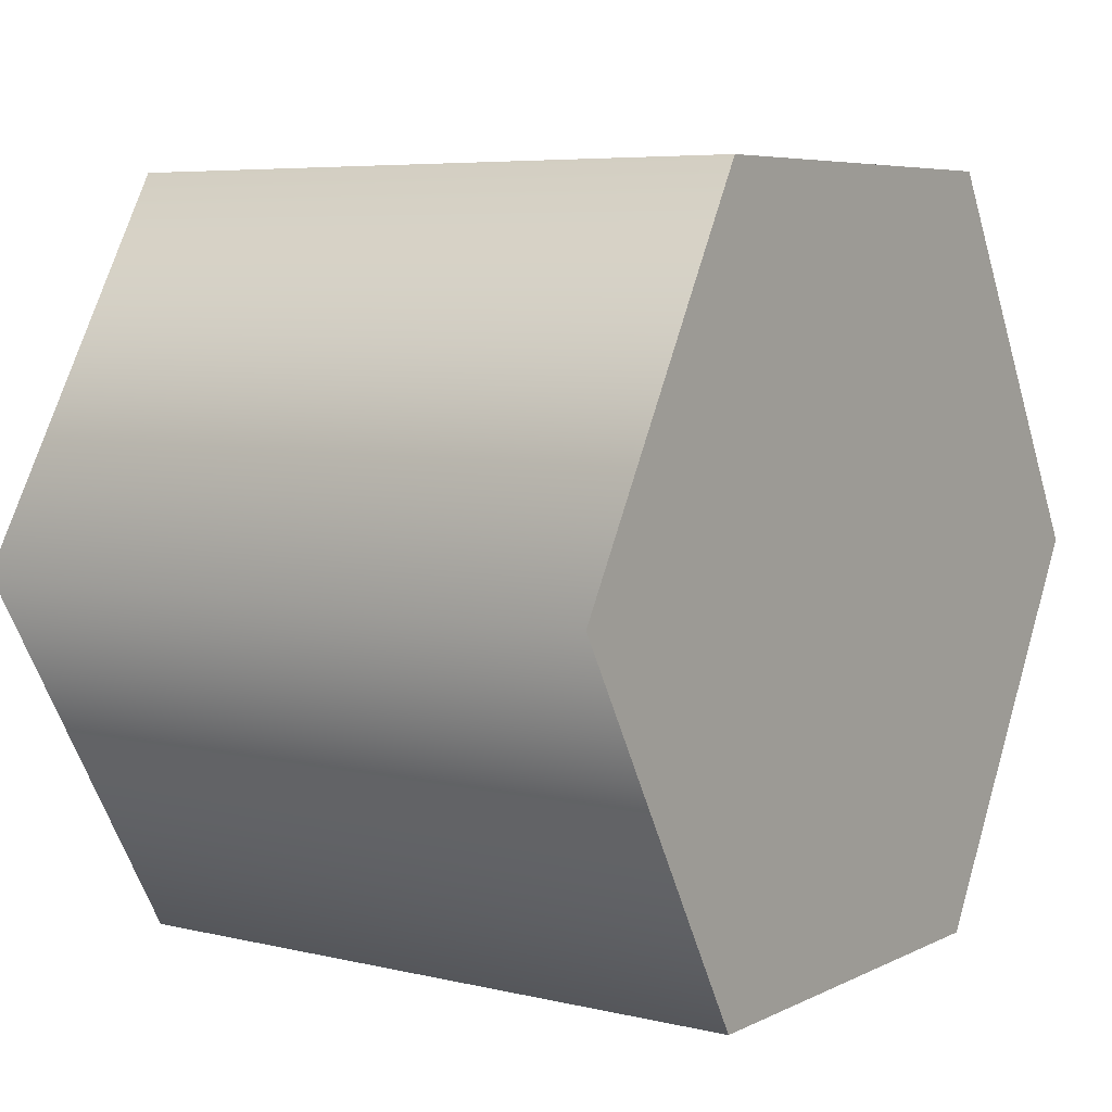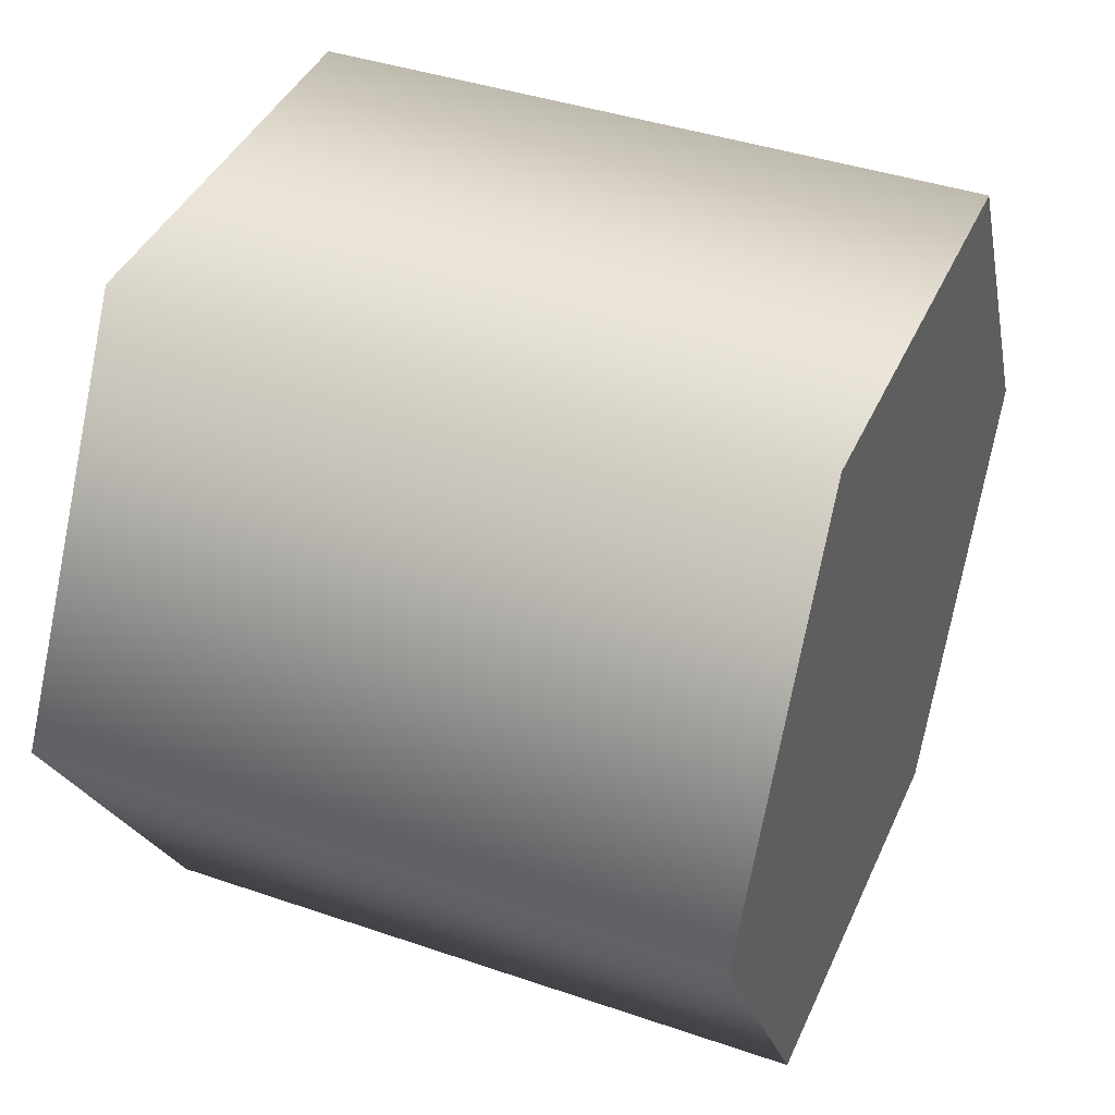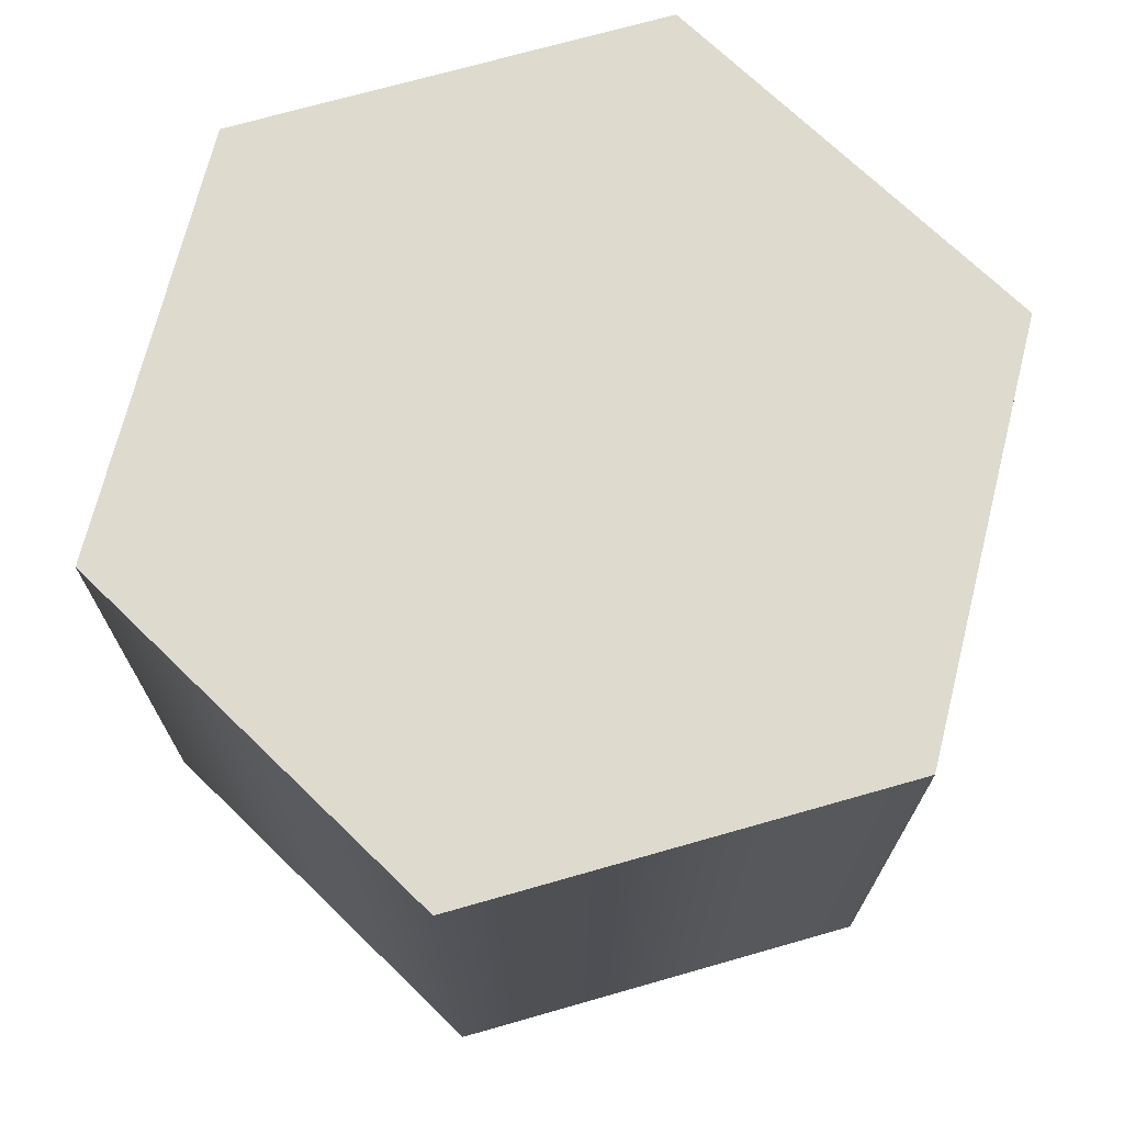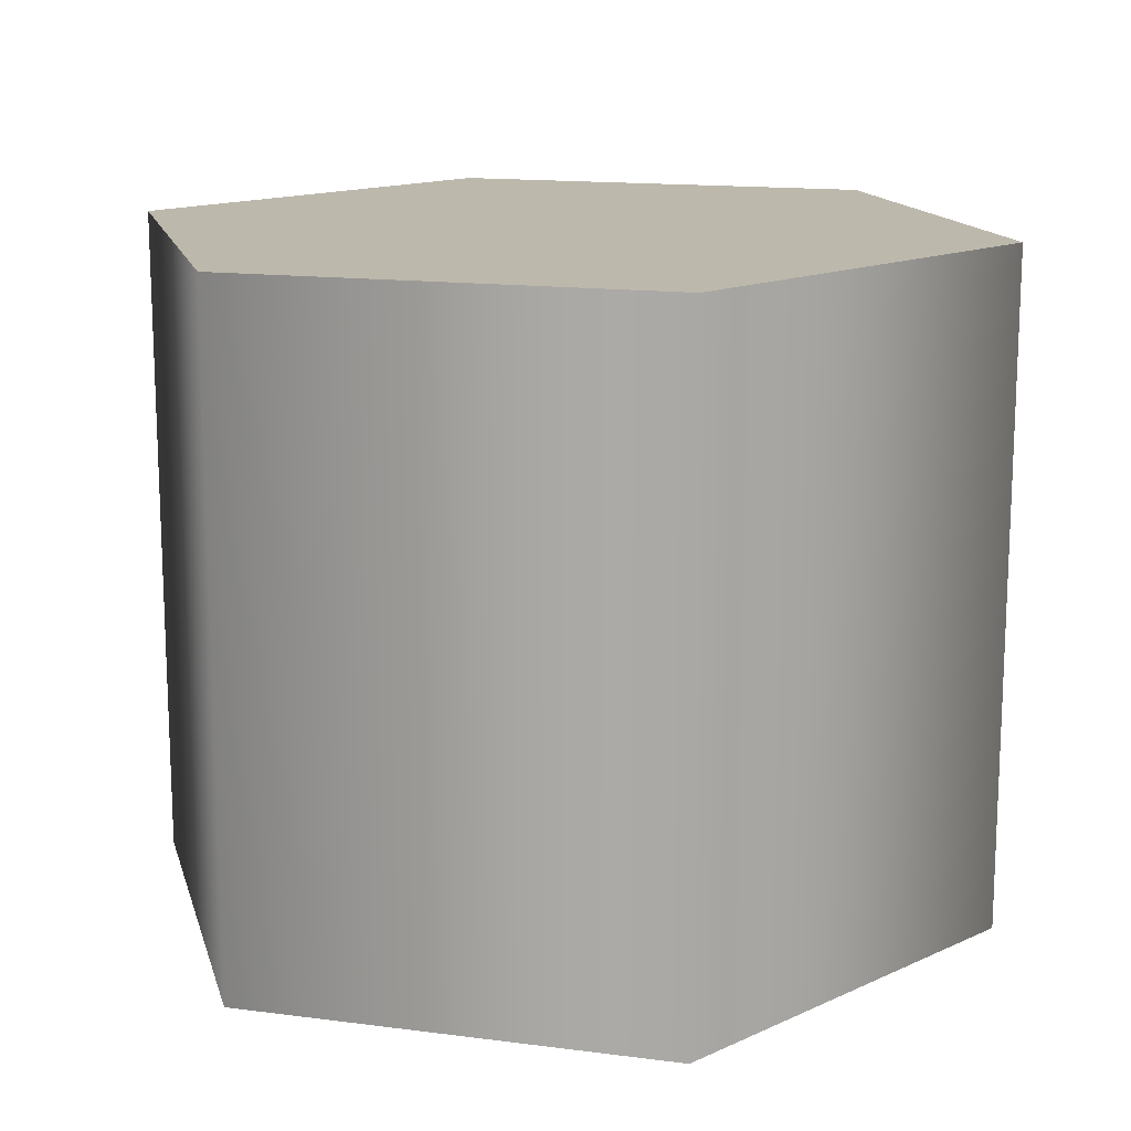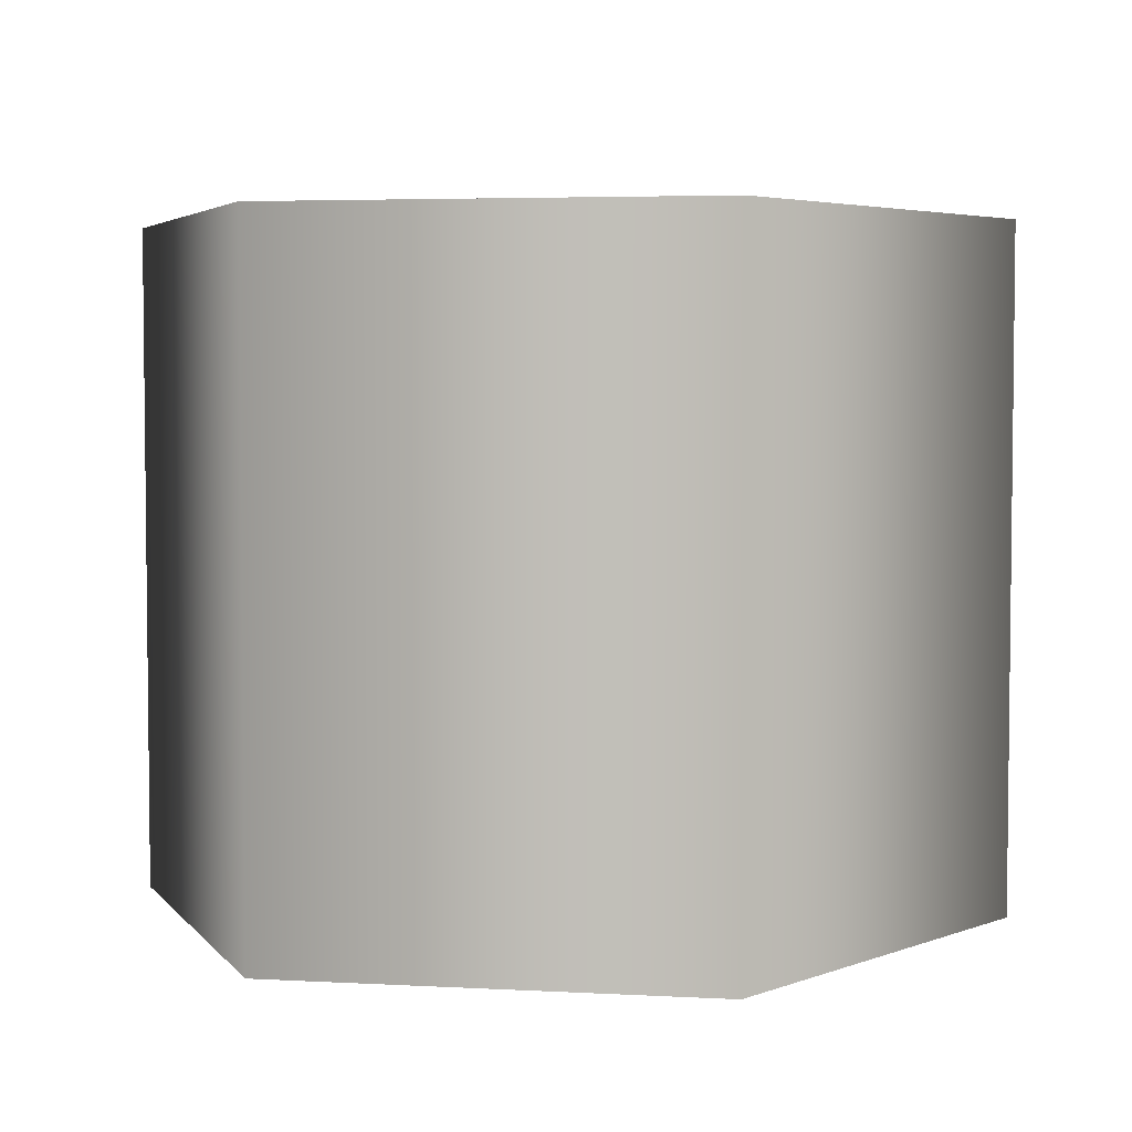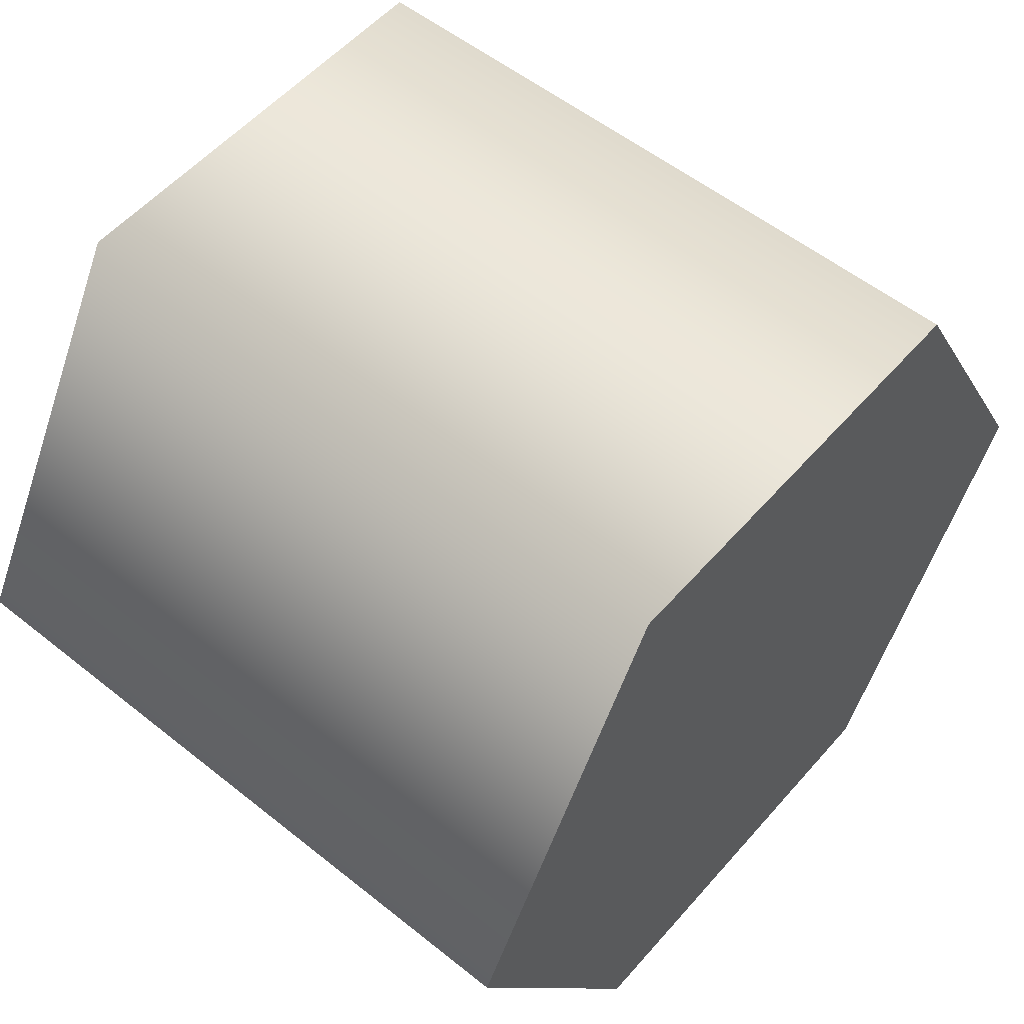
<metadata>
{"format":"obj","ext":"obj","renderer":"f3d","projection":"perspective","resolution":1024,"background":"white","views":[{"elev":6.1,"azim":-54.7,"up":"+Z"},{"elev":40.9,"azim":-67.3,"up":"+Z"},{"elev":71.2,"azim":-135.9,"up":"+Y"},{"elev":14.7,"azim":135.7,"up":"+Y"},{"elev":4.2,"azim":10.1,"up":"+Y"},{"elev":54.8,"azim":-49.8,"up":"+Z"}]}
</metadata>
<code>
v 2.393 -1.753 0
v 2.393 1.94 0
v 1.2 -1.753 2.065
v 1.2 1.94 2.065
v -1.184 -1.753 2.065
v -1.184 1.94 2.065
v -2.377 -1.753 0
v -2.377 1.94 0
v -1.184 -1.753 -2.065
v -1.184 1.94 -2.065
v 1.2 -1.753 -2.065
v 1.2 1.94 -2.065
v 0.007961 1.94 0
v 0.007961 -1.753 0
g Cylinder01
f 1 3 14
f 2 13 4
f 1 2 3
f 2 4 3
f 3 5 14
f 4 13 6
f 3 4 6
f 3 6 5
f 5 7 14
f 6 13 8
f 5 6 7
f 6 8 7
f 7 9 14
f 8 13 10
f 7 8 10
f 7 10 9
f 9 11 14
f 10 13 12
f 9 10 11
f 10 12 11
f 11 1 14
f 12 13 2
f 11 12 2
f 11 2 1

</code>
